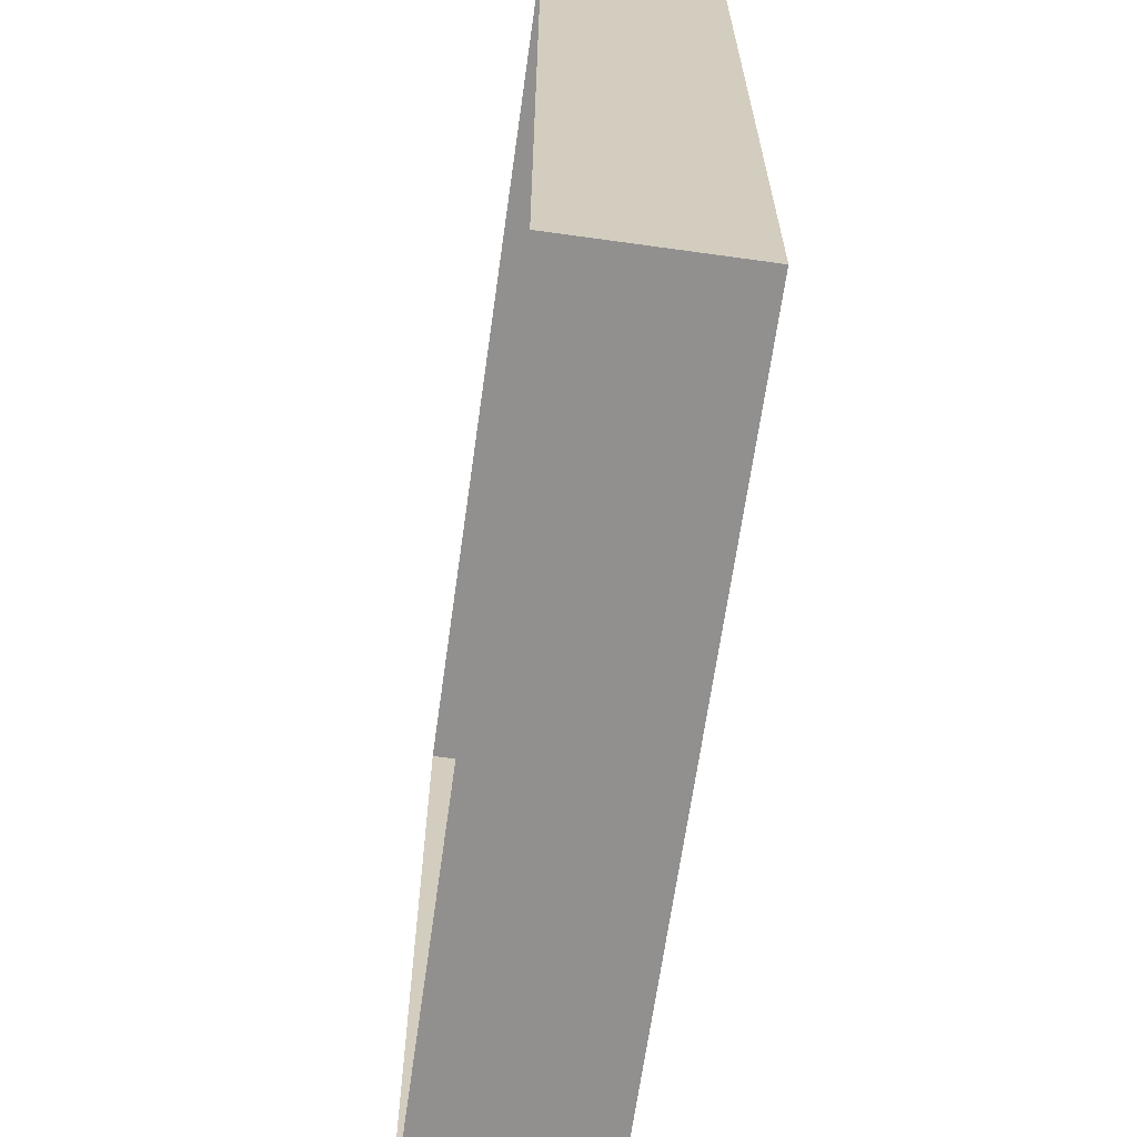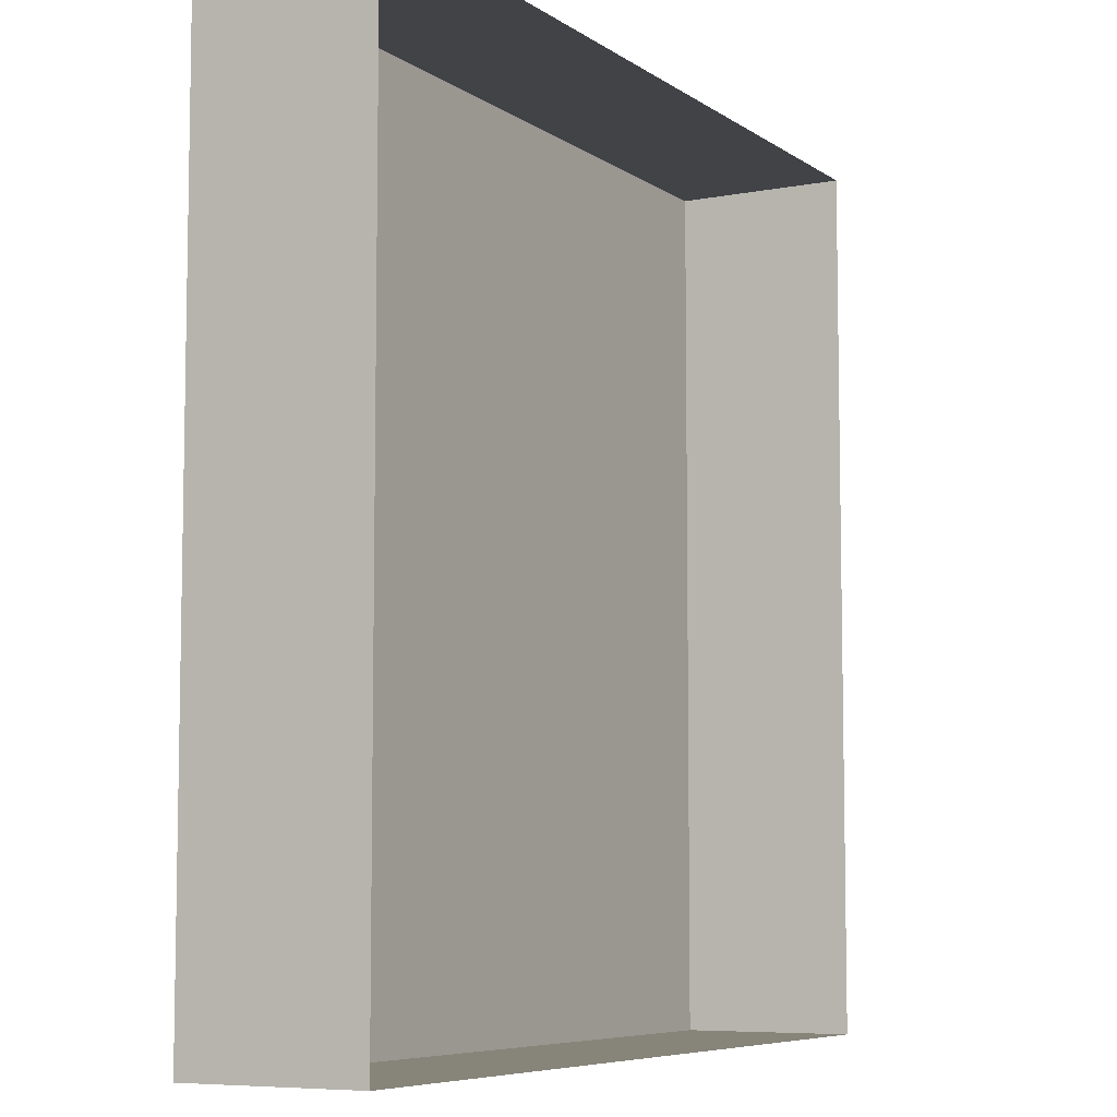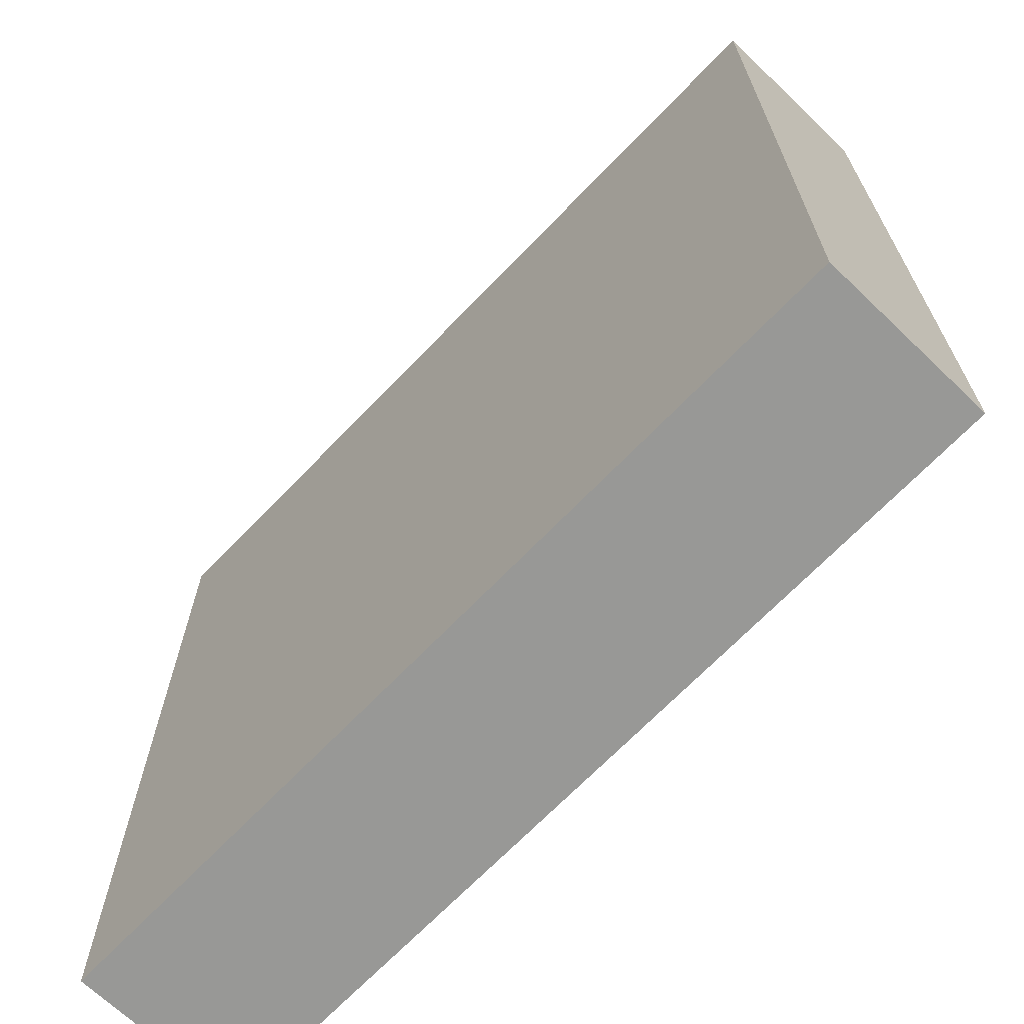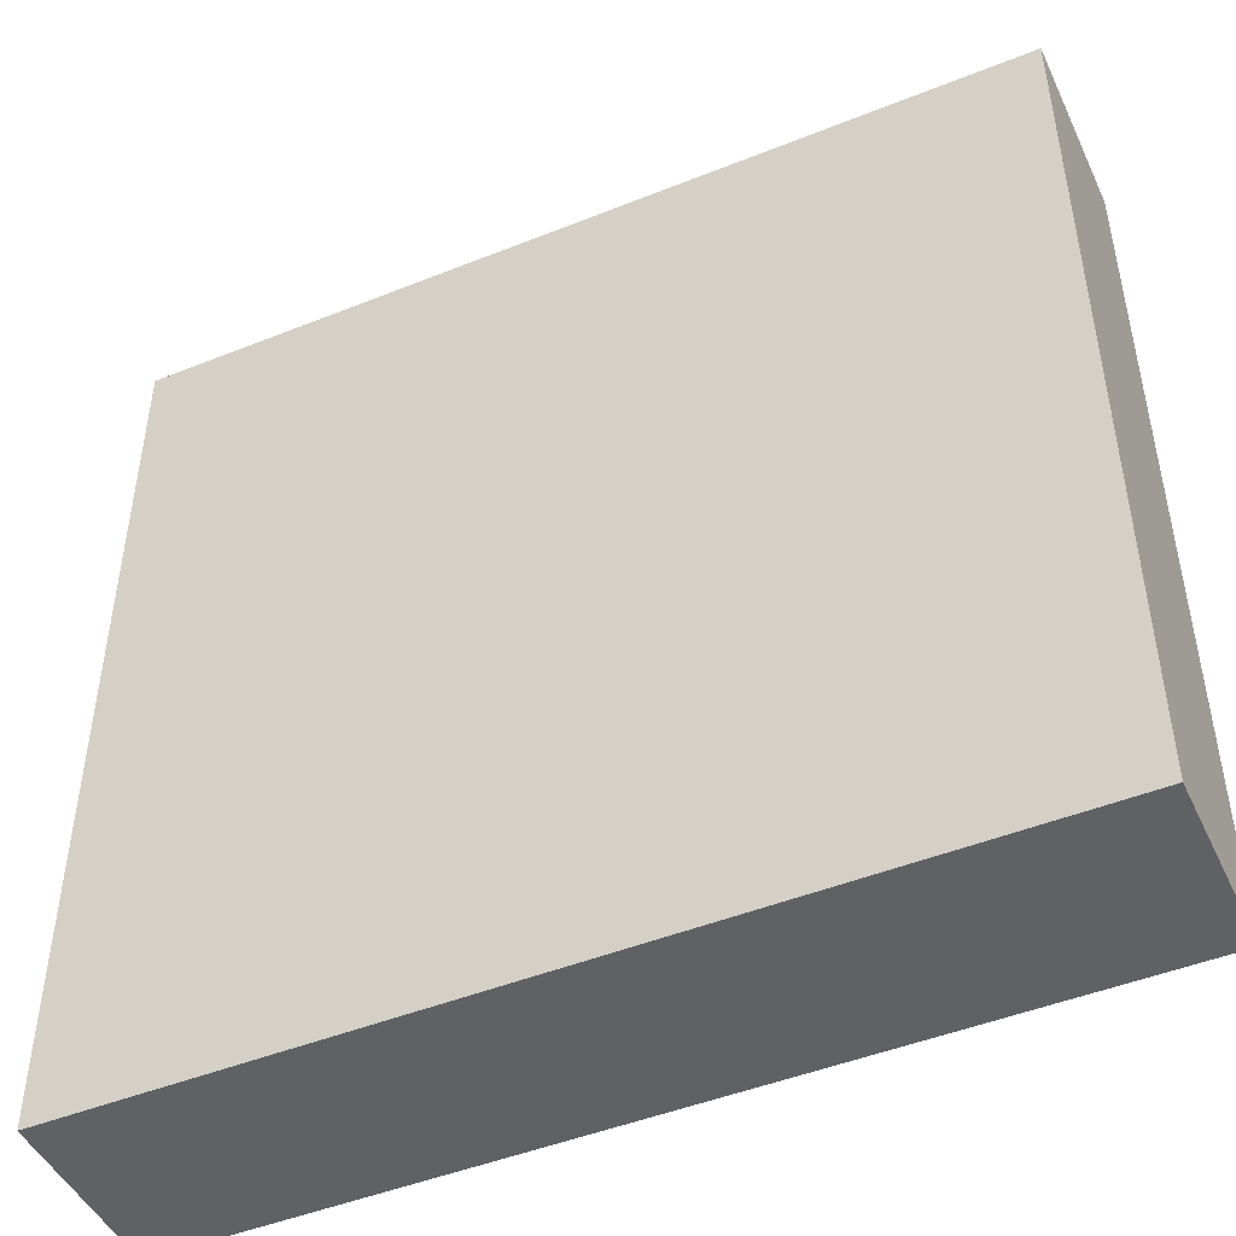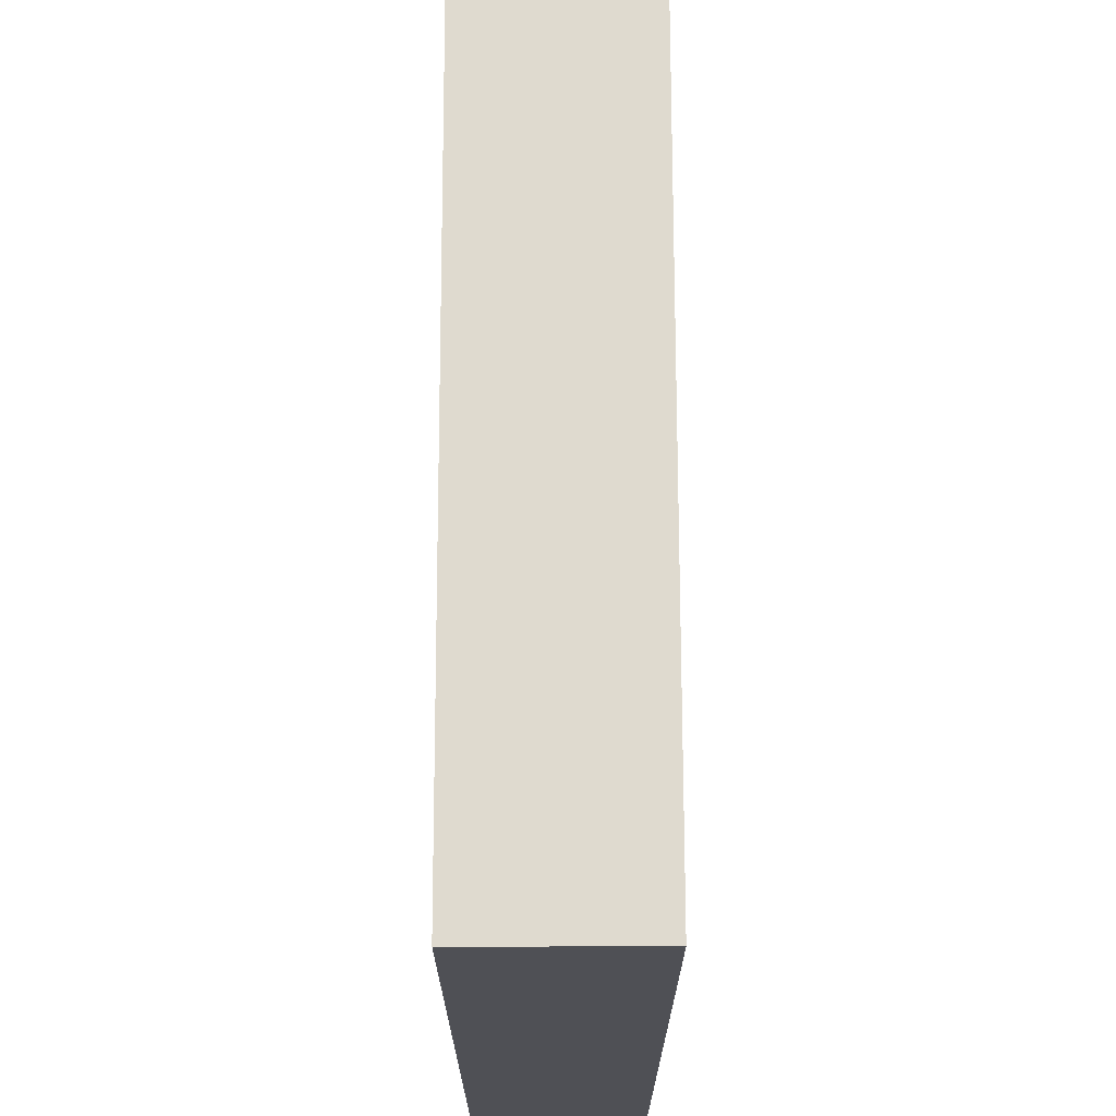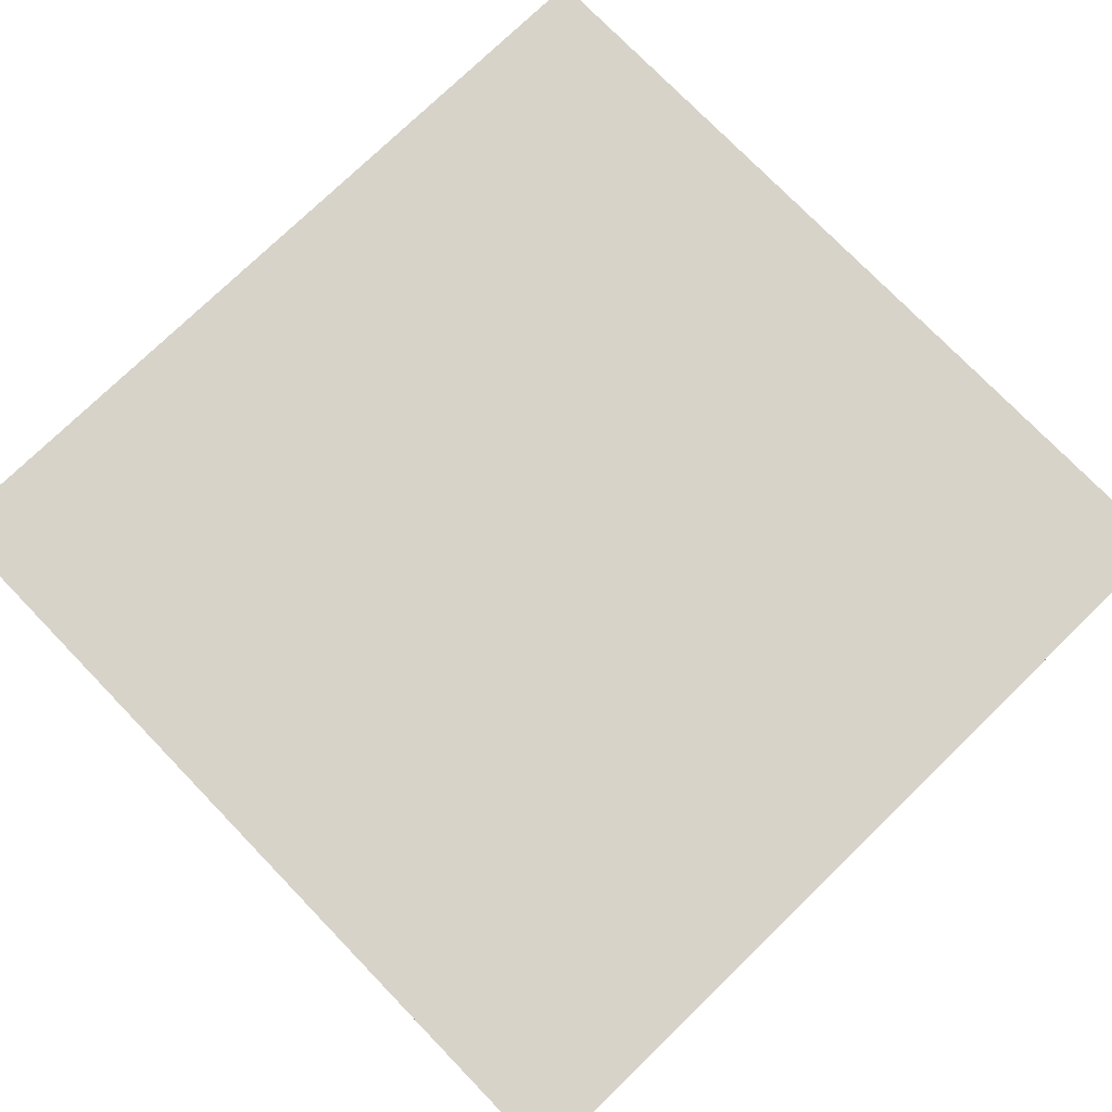
<metadata>
{"format":"obj","ext":"obj","renderer":"f3d","projection":"perspective","resolution":1024,"background":"white","views":[{"elev":-65.7,"azim":82.0,"up":"+Z"},{"elev":-7.0,"azim":-61.0,"up":"+Z"},{"elev":-68.4,"azim":-133.8,"up":"+Z"},{"elev":-47.3,"azim":-155.6,"up":"+Z"},{"elev":70.6,"azim":89.9,"up":"+Z"},{"elev":76.2,"azim":-44.1,"up":"+Y"}]}
</metadata>
<code>
o Default
v 3 0 -1
v 3 0 -2
v 4 0 -2
v 4 0 -1
v 2 0 -1
v 3 0 -2
v 2 0 -2
v 3 0 -1
v 2 0 -2
v 3 0 -3
v 2 0 -3
v 3 0 -2
v 3 0 -2
v 4 0 -3
v 3 0 -3
v 4 0 -2
v 3 0 -3
v 4 0 -4
v 3 0 -4
v 4 0 -3
v 2 0 -3
v 3 0 -4
v 2 0 -4
v 3 0 -3
v 1 0 -3
v 2 0 -4
v 1 0 -4
v 2 0 -3
v 1 0 -2
v 2 0 -3
v 1 0 -3
v 2 0 -2
v 1 0 -1
v 2 0 -2
v 1 0 -2
v 2 0 -1
v 0 0 -1
v 1 0 -2
v 0 0 -2
v 1 0 -1
v 0 0 -2
v 1 0 -3
v 0 0 -3
v 1 0 -2
v 0 0 -3
v 1 0 -4
v 0 0 -4
v 1 0 -3
v 0 0 -4
v 1 0 -5
v 0 0 -5
v 1 0 -4
v 1 0 -4
v 2 0 -5
v 1 0 -5
v 2 0 -4
v 2 0 -4
v 3 0 -5
v 2 0 -5
v 3 0 -4
v 3 0 -4
v 4 0 -5
v 3 0 -5
v 4 0 -4
v 4 0 -4
v 5 0 -5
v 4 0 -5
v 5 0 -4
v 4 0 -3
v 5 0 -4
v 4 0 -4
v 5 0 -3
v 4 0 -2
v 5 0 -3
v 4 0 -3
v 5 0 -2
v 4 0 -1
v 5 0 -2
v 4 0 -2
v 5 0 -1
v 4 0 0
v 5 0 -1
v 4 0 -1
v 5 0 0
v 3 0 0
v 4 0 -1
v 3 0 -1
v 4 0 0
v 2 0 0
v 3 0 -1
v 2 0 -1
v 3 0 0
v 1 0 0
v 2 0 -1
v 1 0 -1
v 2 0 0
v 0 0 0
v 1 0 -1
v 0 0 -1
v 1 0 0
v 4 -1 0
v 5 0 0
v 4 0 0
v 5 -1 0
v 3 -1 0
v 4 0 0
v 3 0 0
v 4 -1 0
v 2 -1 0
v 3 0 0
v 2 0 0
v 3 -1 0
v 1 -1 0
v 2 0 0
v 1 0 0
v 2 -1 0
v 0 -1 0
v 1 0 0
v 0 0 0
v 1 -1 0
v 0 -1 -1
v 0 0 0
v 0 0 -1
v 0 -1 0
v 0 -1 -2
v 0 0 -1
v 0 0 -2
v 0 -1 -1
v 0 -1 -3
v 0 0 -2
v 0 0 -3
v 0 -1 -2
v 0 -1 -4
v 0 0 -3
v 0 0 -4
v 0 -1 -3
v 0 -1 -5
v 0 0 -4
v 0 0 -5
v 0 -1 -4
v 1 -1 -5
v 0 0 -5
v 1 0 -5
v 0 -1 -5
v 5 -1 0
v 5 0 -1
v 5 0 0
v 5 -1 -1
v 2 -1 -5
v 1 0 -5
v 2 0 -5
v 1 -1 -5
v 3 -1 -5
v 2 0 -5
v 3 0 -5
v 2 -1 -5
v 4 -1 -5
v 3 0 -5
v 4 0 -5
v 3 -1 -5
v 5 -1 -5
v 4 0 -5
v 5 0 -5
v 4 -1 -5
v 5 -1 -1
v 5 0 -2
v 5 0 -1
v 5 -1 -2
v 5 -1 -2
v 5 0 -3
v 5 0 -2
v 5 -1 -3
v 5 -1 -3
v 5 0 -4
v 5 0 -3
v 5 -1 -4
v 5 -1 -4
v 5 0 -5
v 5 0 -4
v 5 -1 -5
g BellBase
f 1 4 3 2
f 5 8 6 7
f 9 12 10 11
f 13 16 14 15
f 17 20 18 19
f 21 24 22 23
f 25 28 26 27
f 29 32 30 31
f 33 36 34 35
f 37 40 38 39
f 41 44 42 43
f 45 48 46 47
f 49 52 50 51
f 53 56 54 55
f 57 60 58 59
f 61 64 62 63
f 65 68 66 67
f 69 72 70 71
f 73 76 74 75
f 77 80 78 79
f 81 84 82 83
f 85 88 86 87
f 89 92 90 91
f 93 96 94 95
f 97 100 98 99
f 101 104 102 103
f 105 108 106 107
f 109 112 110 111
f 113 116 114 115
f 117 120 118 119
f 121 124 122 123
f 125 128 126 127
f 129 132 130 131
f 133 136 134 135
f 137 140 138 139
f 141 144 142 143
f 145 148 146 147
f 149 152 150 151
f 153 156 154 155
f 157 160 158 159
f 161 164 162 163
f 165 168 166 167
f 169 172 170 171
f 173 176 174 175
f 177 180 178 179

</code>
